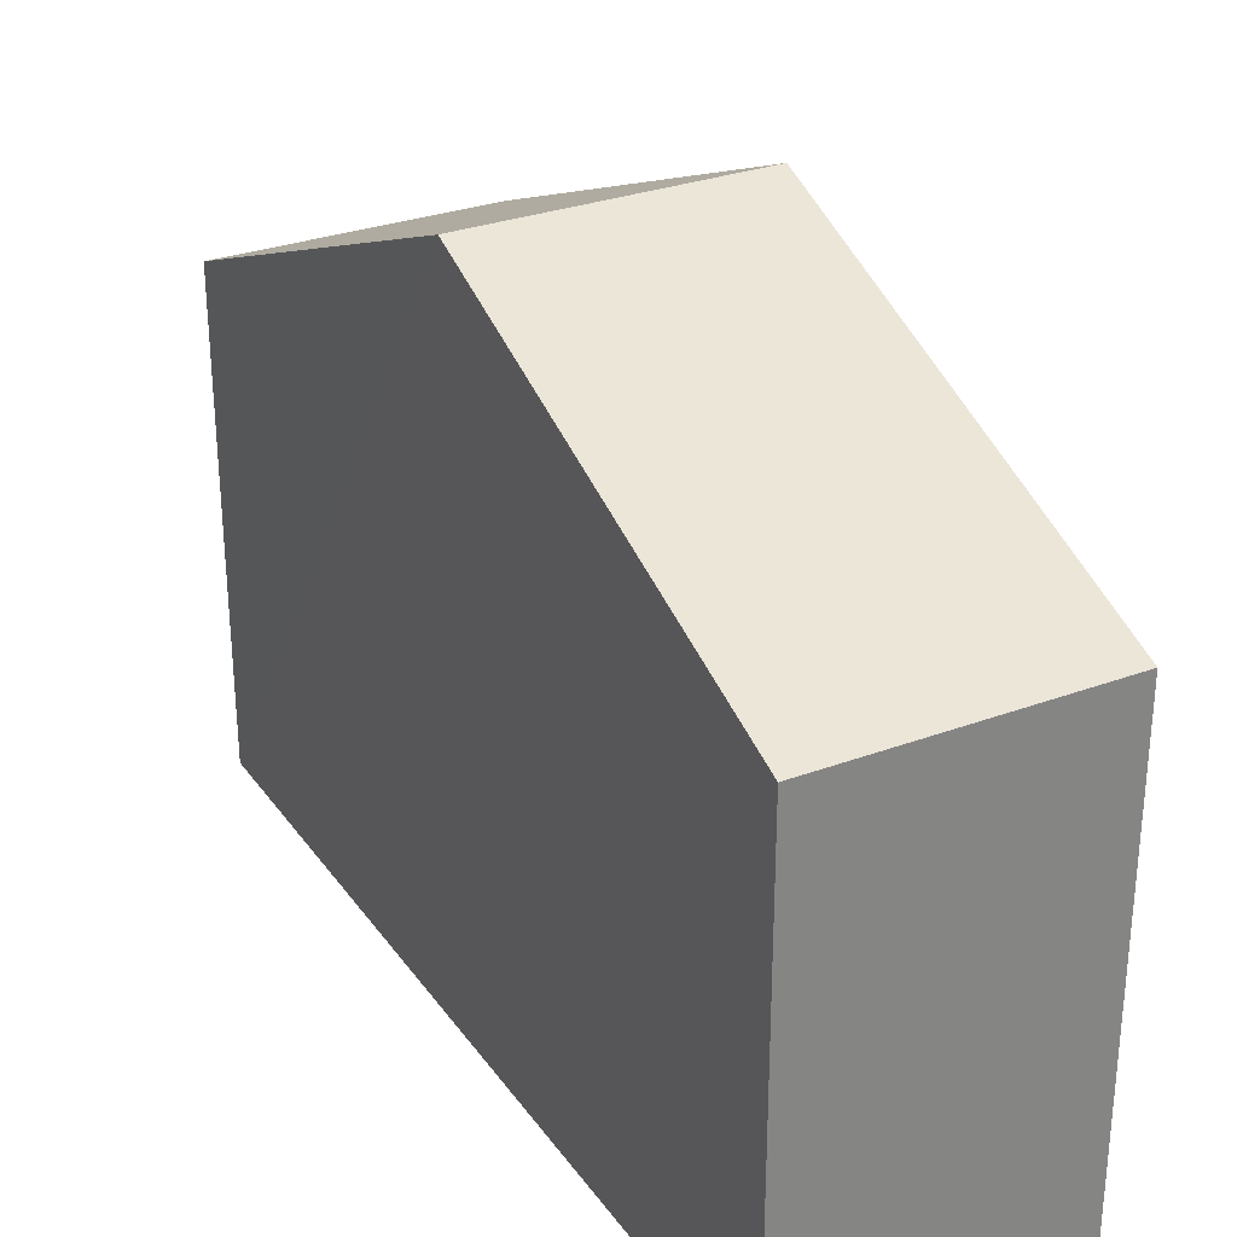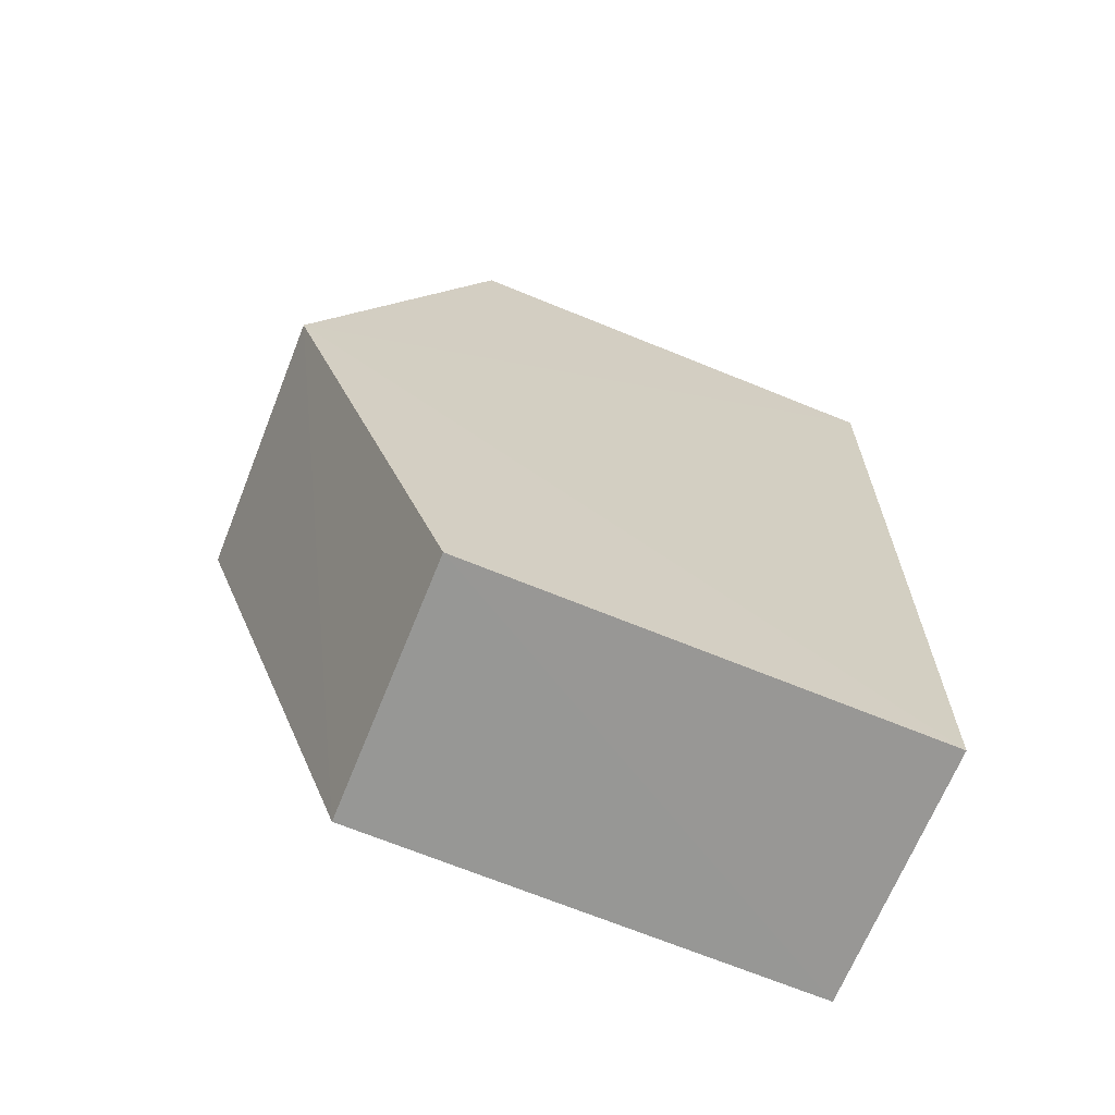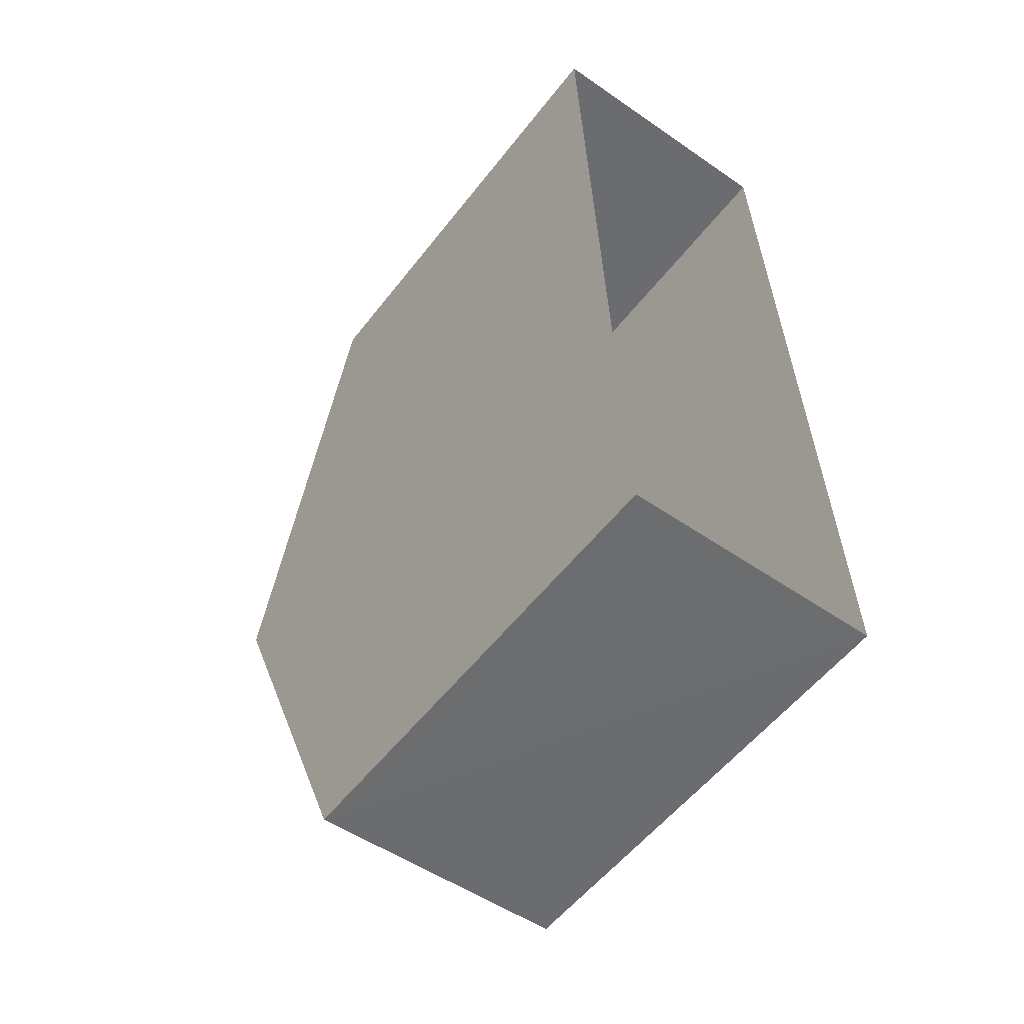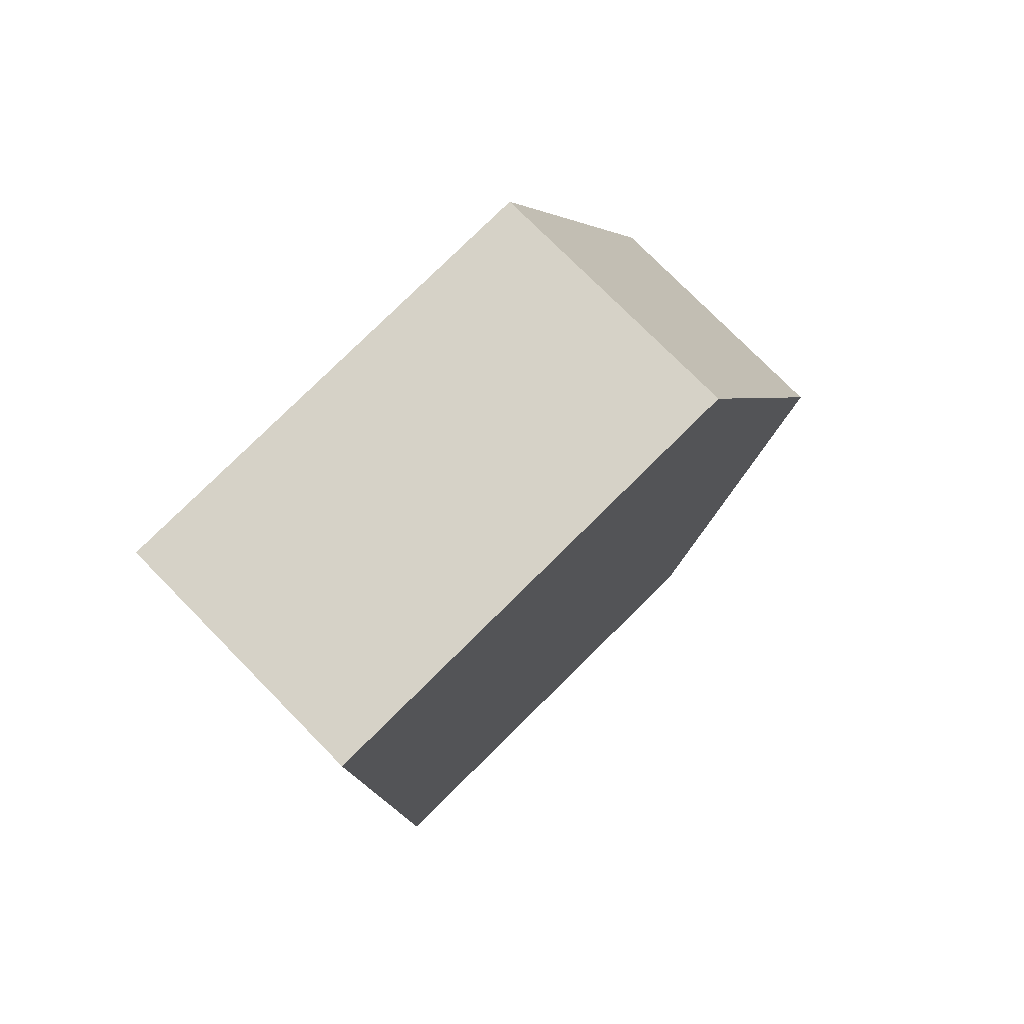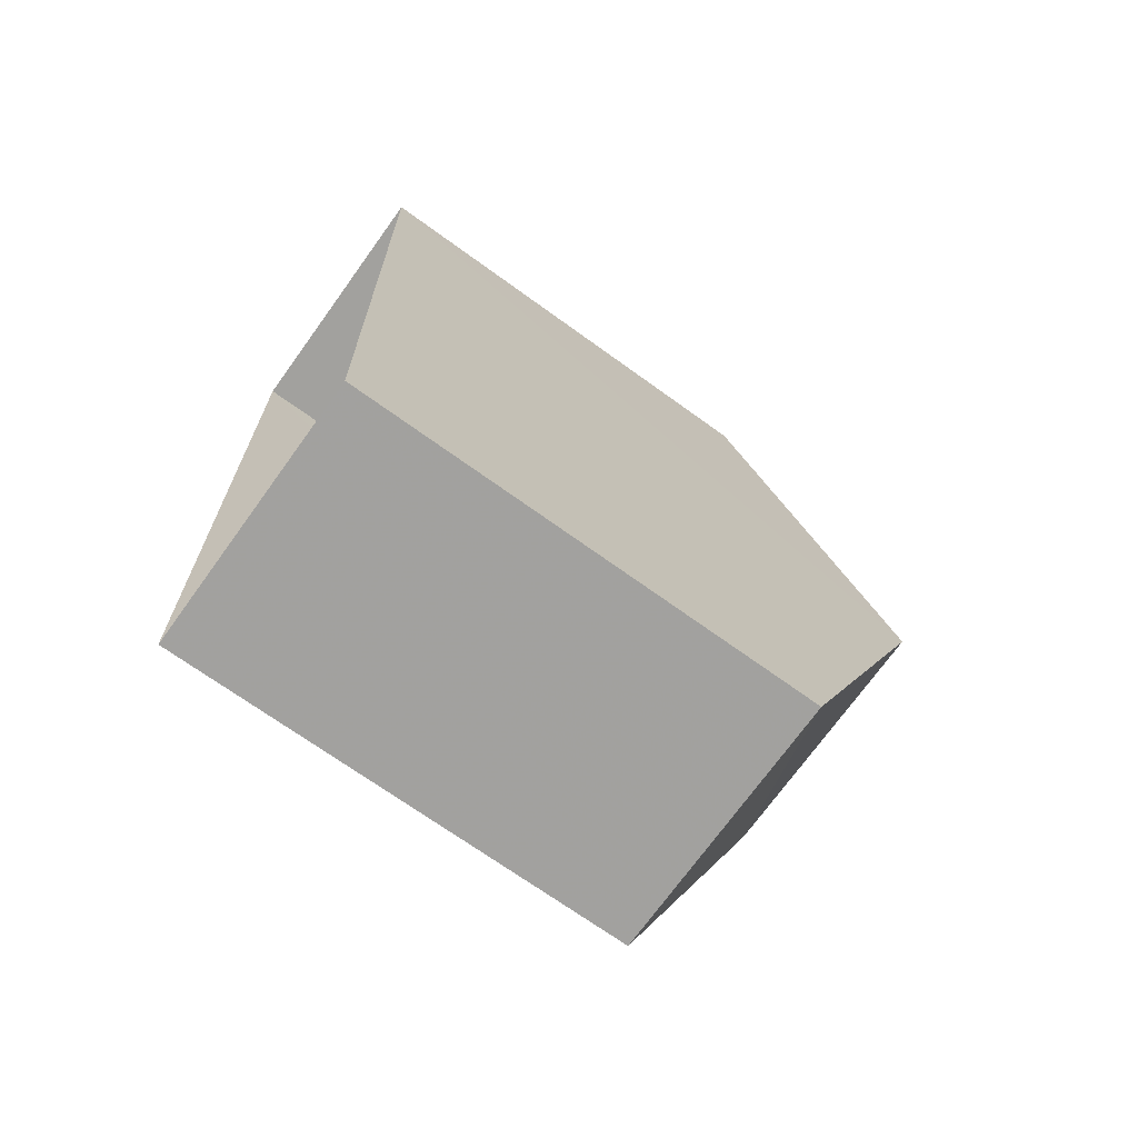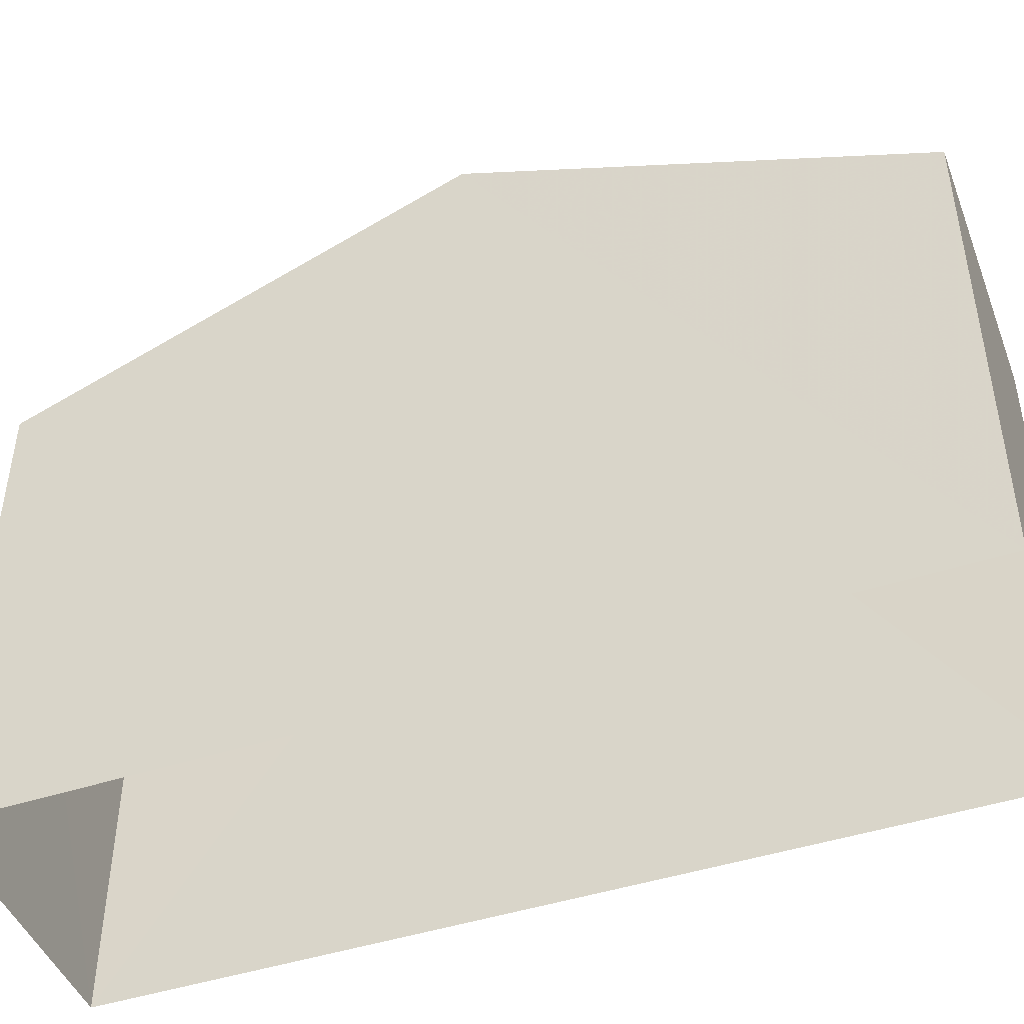
<metadata>
{"format":"obj","ext":"obj","renderer":"f3d","projection":"perspective","resolution":1024,"background":"white","views":[{"elev":29.5,"azim":148.8,"up":"+Z"},{"elev":-70.3,"azim":68.1,"up":"+Y"},{"elev":-55.0,"azim":143.1,"up":"+Y"},{"elev":79.1,"azim":-134.5,"up":"+Y"},{"elev":-70.0,"azim":-125.9,"up":"+Y"},{"elev":-45.7,"azim":108.2,"up":"+Z"}]}
</metadata>
<code>
v -3.727e+05 -1.051e+05 24.81
v -3.727e+05 -1.051e+05 24.81
v -3.727e+05 -1.051e+05 24.81
v -3.727e+05 -1.051e+05 24.81
v -3.727e+05 -1.051e+05 32.02
v -3.727e+05 -1.051e+05 32.02
v -3.727e+05 -1.051e+05 34.77
v -3.727e+05 -1.051e+05 34.77
v -3.727e+05 -1.051e+05 32.02
v -3.727e+05 -1.051e+05 32.03
f 1 2 3
f 4 1 3
f 5 6 7
f 8 5 7
f 9 10 8
f 7 9 8
f 6 2 7
f 2 1 7
f 1 9 7
f 10 4 8
f 4 3 8
f 3 5 8
f 5 3 2
f 6 5 2
f 10 1 4
f 10 9 1

</code>
